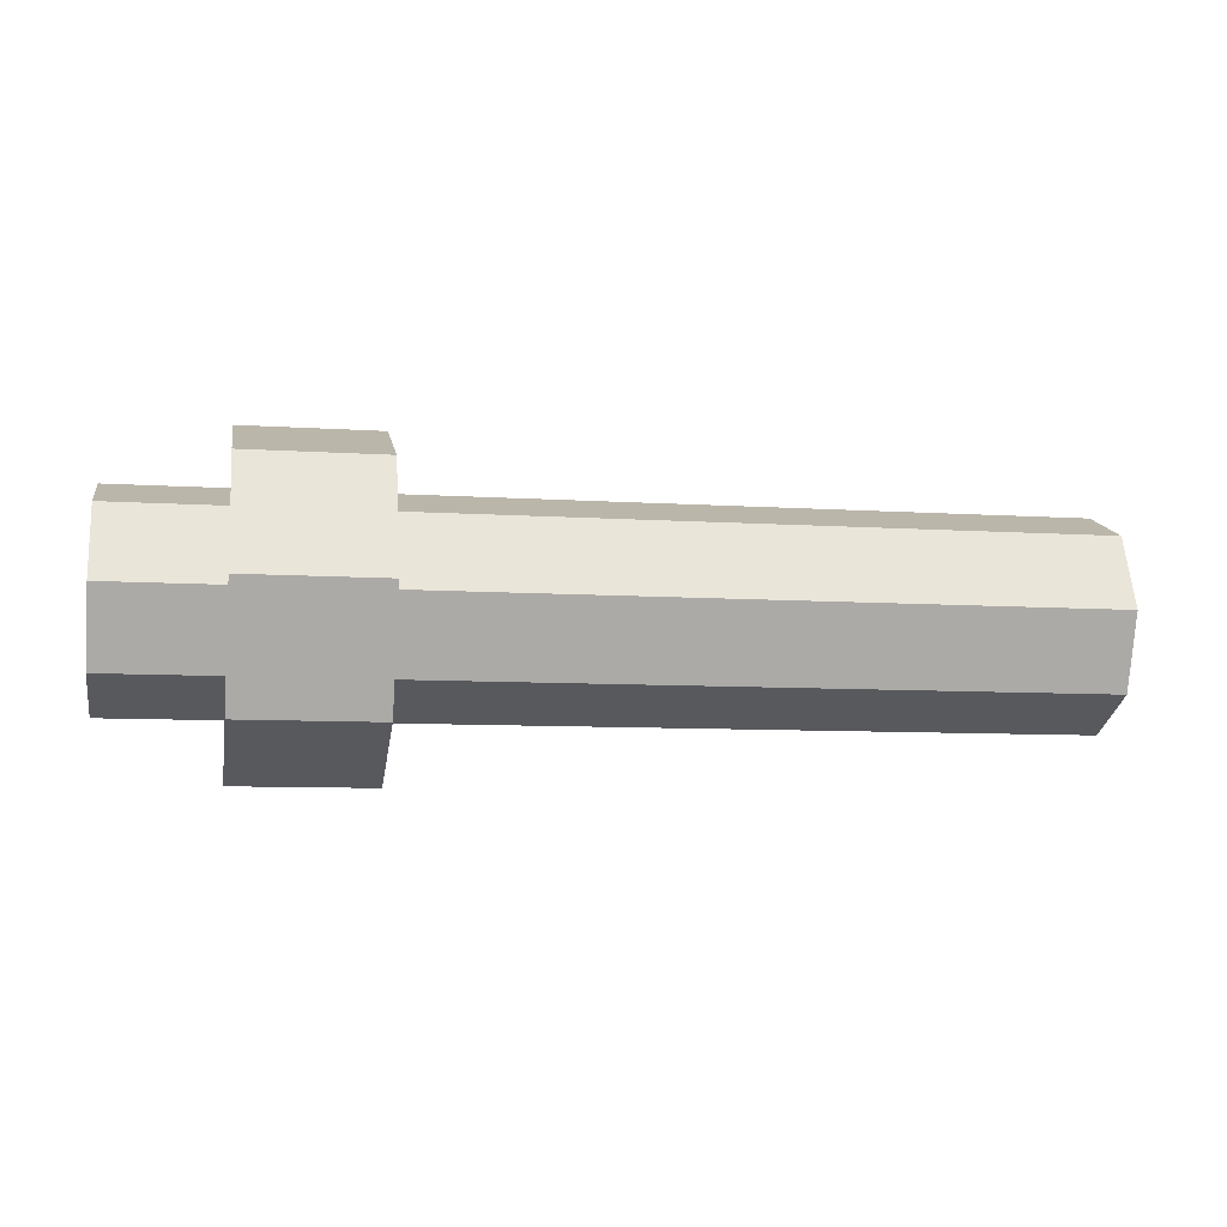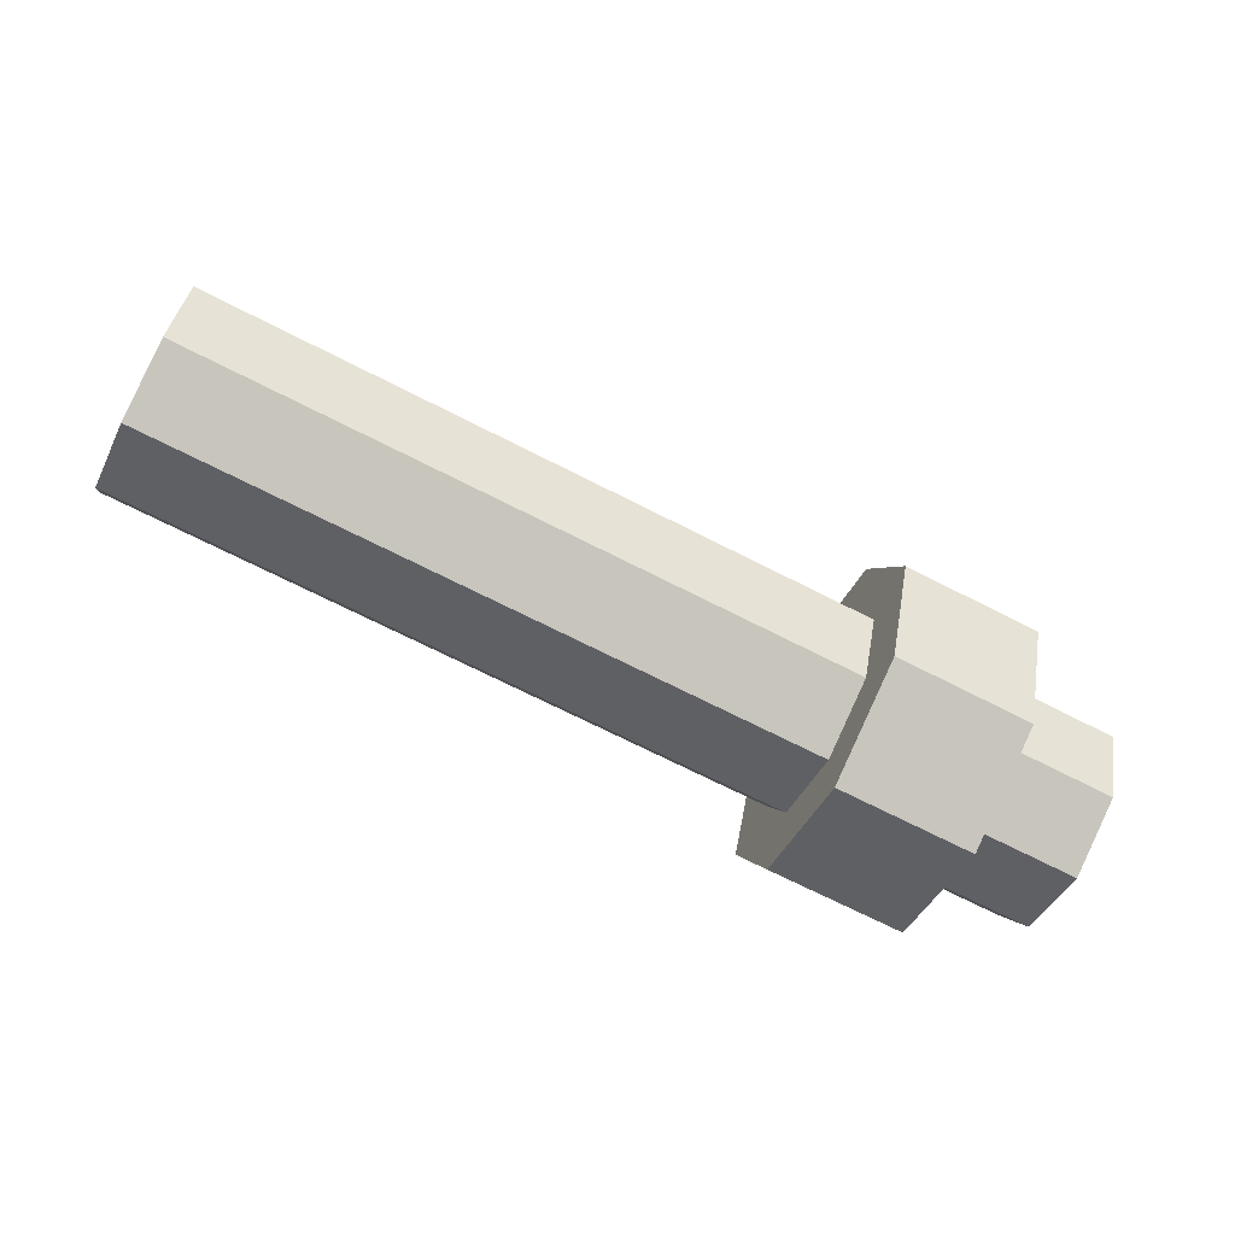
<metadata>
{"format":"obj","ext":"obj","renderer":"f3d","projection":"perspective","resolution":1024,"background":"white","views":[{"elev":-8.5,"azim":-10.1,"up":"+Y"},{"elev":-69.7,"azim":152.9,"up":"+Z"}]}
</metadata>
<code>
v -2 0.1148 0.2772
v -2 0.2772 0.1148
v -2 0.2598 0.15
v -2 0.15 0.2598
v -2 0.15 0.2598
v -2 0.2598 0.15
v -2 0.238 0.1826
v -2 0.1826 0.238
v -2 0.1826 0.238
v -2 0.238 0.1826
v -2 0.2121 0.2121
v -2 -0.2772 0.1148
v -2 -0.1148 0.2772
v -2 -0.15 0.2598
v -2 -0.2598 0.15
v -2 -0.2598 0.15
v -2 -0.15 0.2598
v -2 -0.1826 0.238
v -2 -0.238 0.1826
v -2 -0.238 0.1826
v -2 -0.1826 0.238
v -2 -0.2121 0.2121
v -2 -0.1148 -0.2772
v -2 -0.2772 -0.1148
v -2 -0.2598 -0.15
v -2 -0.15 -0.2598
v -2 -0.15 -0.2598
v -2 -0.2598 -0.15
v -2 -0.238 -0.1826
v -2 -0.1826 -0.238
v -2 -0.1826 -0.238
v -2 -0.238 -0.1826
v -2 -0.2121 -0.2121
v -2 0.2772 -0.1148
v -2 0.1148 -0.2772
v -2 0.15 -0.2598
v -2 0.2598 -0.15
v -2 0.2598 -0.15
v -2 0.15 -0.2598
v -2 0.1826 -0.238
v -2 0.238 -0.1826
v -2 0.238 -0.1826
v -2 0.1826 -0.238
v -2 0.2121 -0.2121
v -2 0.2772 0.1148
v -2 0.1148 0.2772
v -2 0.125 0.125
v -2 0.125 0.125
v -2 0.2 0.1
v -2 0.2801 0.1
v -2 0.2772 0.1148
v -2 0.1 0.2
v -2 0.125 0.125
v -2 0.1148 0.2772
v -2 0.1 0.2801
v -2 -0.125 0.125
v -2 -0.1148 0.2772
v -2 -0.2772 0.1148
v -2 -0.125 0.125
v -2 -0.1 0.2
v -2 -0.1 0.2801
v -2 -0.1148 0.2772
v -2 -0.2801 0.1
v -2 -0.2 0.1
v -2 -0.125 0.125
v -2 -0.2772 0.1148
v -2 -0.2 -0.1
v -2 -0.2801 -0.1
v -2 -0.2772 -0.1148
v -2 -0.125 -0.125
v -2 -0.2772 -0.1148
v -2 -0.1148 -0.2772
v -2 -0.125 -0.125
v -2 -0.1148 -0.2772
v -2 -0.1 -0.2801
v -2 -0.1 -0.2
v -2 -0.125 -0.125
v -2 0.1148 -0.2772
v -2 0.2772 -0.1148
v -2 0.125 -0.125
v -2 0.1 -0.2801
v -2 0.1148 -0.2772
v -2 0.125 -0.125
v -2 0.1 -0.2
v -2 0.2 -0.1
v -2 0.125 -0.125
v -2 0.2772 -0.1148
v -2 0.2801 -0.1
v 2 0.1148 -0.2772
v 2 0.2772 -0.1148
v 2 0.2598 -0.15
v 2 0.15 -0.2598
v 2 0.15 -0.2598
v 2 0.2598 -0.15
v 2 0.238 -0.1826
v 2 0.1826 -0.238
v 2 0.1826 -0.238
v 2 0.238 -0.1826
v 2 0.2121 -0.2121
v 2 -0.2772 -0.1148
v 2 -0.1148 -0.2772
v 2 -0.15 -0.2598
v 2 -0.2598 -0.15
v 2 -0.2598 -0.15
v 2 -0.15 -0.2598
v 2 -0.1826 -0.238
v 2 -0.238 -0.1826
v 2 -0.238 -0.1826
v 2 -0.1826 -0.238
v 2 -0.2121 -0.2121
v 2 -0.1148 0.2772
v 2 -0.2772 0.1148
v 2 -0.2598 0.15
v 2 -0.15 0.2598
v 2 -0.15 0.2598
v 2 -0.2598 0.15
v 2 -0.238 0.1826
v 2 -0.1826 0.238
v 2 -0.1826 0.238
v 2 -0.238 0.1826
v 2 -0.2121 0.2121
v 2 0.2772 0.1148
v 2 0.1148 0.2772
v 2 0.15 0.2598
v 2 0.2598 0.15
v 2 0.2598 0.15
v 2 0.15 0.2598
v 2 0.1826 0.238
v 2 0.238 0.1826
v 2 0.238 0.1826
v 2 0.1826 0.238
v 2 0.2121 0.2121
v 2 0.2772 -0.1148
v 2 0.1148 -0.2772
v 2 0.125 -0.125
v 2 0.125 -0.125
v 2 0.2 -0.1
v 2 0.2801 -0.1
v 2 0.2772 -0.1148
v 2 0.1 -0.2
v 2 0.125 -0.125
v 2 0.1148 -0.2772
v 2 0.1 -0.2801
v 2 -0.125 -0.125
v 2 -0.1148 -0.2772
v 2 -0.2772 -0.1148
v 2 -0.125 -0.125
v 2 -0.1 -0.2
v 2 -0.1 -0.2801
v 2 -0.1148 -0.2772
v 2 -0.2801 -0.1
v 2 -0.2 -0.1
v 2 -0.125 -0.125
v 2 -0.2772 -0.1148
v 2 -0.2 0.1
v 2 -0.2801 0.1
v 2 -0.2772 0.1148
v 2 -0.125 0.125
v 2 -0.2772 0.1148
v 2 -0.1148 0.2772
v 2 -0.125 0.125
v 2 -0.1148 0.2772
v 2 -0.1 0.2801
v 2 -0.1 0.2
v 2 -0.125 0.125
v 2 0.1148 0.2772
v 2 0.2772 0.1148
v 2 0.125 0.125
v 2 0.1 0.2801
v 2 0.1148 0.2772
v 2 0.125 0.125
v 2 0.1 0.2
v 2 0.2 0.1
v 2 0.125 0.125
v 2 0.2772 0.1148
v 2 0.2801 0.1
v 2 0.3 0
v -2 0.3 0
v -2 0.2801 0.1
v 2 0.2801 0.1
v 2 0.2 0.1
v 2 0.2801 0.1
v -2 0.2801 0.1
v -2 0.2 0.1
v 2 0.2 0.1
v -2 0.2 0.1
v -2 0.125 0.125
v 2 0.125 0.125
v 2 0.125 0.125
v -2 0.125 0.125
v -2 0.1 0.2
v 2 0.1 0.2
v 2 0.1 0.2
v -2 0.1 0.2
v -2 0.1 0.2801
v 2 0.1 0.2801
v -2 0.1 0.2801
v -2 0 0.3
v 2 0 0.3
v 2 0.1 0.2801
v 2 0 0.3
v -2 0 0.3
v -2 -0.1 0.2801
v 2 -0.1 0.2801
v 2 -0.1 0.2
v 2 -0.1 0.2801
v -2 -0.1 0.2801
v -2 -0.1 0.2
v 2 -0.1 0.2
v -2 -0.1 0.2
v -2 -0.125 0.125
v 2 -0.125 0.125
v 2 -0.125 0.125
v -2 -0.125 0.125
v -2 -0.2 0.1
v 2 -0.2 0.1
v 2 -0.2 0.1
v -2 -0.2 0.1
v -2 -0.2801 0.1
v 2 -0.2801 0.1
v 2 -0.2801 0.1
v -2 -0.2801 0.1
v -2 -0.3 0
v 2 -0.3 0
v 2 -0.3 0
v -2 -0.3 0
v -2 -0.2801 -0.1
v 2 -0.2801 -0.1
v 2 -0.2801 -0.1
v -2 -0.2801 -0.1
v -2 -0.2 -0.1
v 2 -0.2 -0.1
v 2 -0.2 -0.1
v -2 -0.2 -0.1
v -2 -0.125 -0.125
v 2 -0.125 -0.125
v 2 -0.125 -0.125
v -2 -0.125 -0.125
v -2 -0.1 -0.2
v 2 -0.1 -0.2
v 2 -0.1 -0.2
v -2 -0.1 -0.2
v -2 -0.1 -0.2801
v 2 -0.1 -0.2801
v -2 -0.1 -0.2801
v -2 0 -0.3
v 2 0 -0.3
v 2 -0.1 -0.2801
v 2 0 -0.3
v -2 0 -0.3
v -2 0.1 -0.2801
v 2 0.1 -0.2801
v 2 0.1 -0.2801
v -2 0.1 -0.2801
v -2 0.1 -0.2
v 2 0.1 -0.2
v 2 0.1 -0.2
v -2 0.1 -0.2
v -2 0.125 -0.125
v 2 0.125 -0.125
v 2 0.125 -0.125
v -2 0.125 -0.125
v -2 0.2 -0.1
v 2 0.2 -0.1
v 2 0.2 -0.1
v -2 0.2 -0.1
v -2 0.2801 -0.1
v 2 0.2801 -0.1
v 2 0.2801 -0.1
v -2 0.2801 -0.1
v -2 0.3 0
v 2 0.3 0
v -2 0.3 0
v -2 0.2974 0.03915
v -2 0.2898 0.07764
v -2 0.2772 0.1148
v -2 0 0.3
v -2 0.03915 0.2974
v -2 0.07764 0.2898
v -2 0.1148 0.2772
v -2 0 0.3
v -2 -0.03915 0.2974
v -2 -0.07764 0.2898
v -2 -0.1148 0.2772
v -2 -0.3 0
v -2 -0.2974 0.03915
v -2 -0.2898 0.07764
v -2 -0.2772 0.1148
v -2 -0.3 0
v -2 -0.2974 -0.03915
v -2 -0.2898 -0.07764
v -2 -0.2772 -0.1148
v -2 0 -0.3
v -2 -0.03915 -0.2974
v -2 -0.07764 -0.2898
v -2 -0.1148 -0.2772
v -2 0 -0.3
v -2 0.03915 -0.2974
v -2 0.07764 -0.2898
v -2 0.1148 -0.2772
v -2 0.3 0
v -2 0.2974 -0.03915
v -2 0.2898 -0.07764
v -2 0.2772 -0.1148
v 2 0.3 0
v 2 0.2974 0.03915
v 2 0.2898 0.07764
v 2 0.2772 0.1148
v 2 0 0.3
v 2 0.03915 0.2974
v 2 0.07764 0.2898
v 2 0.1148 0.2772
v 2 0 0.3
v 2 -0.03915 0.2974
v 2 -0.07764 0.2898
v 2 -0.1148 0.2772
v 2 -0.3 0
v 2 -0.2974 0.03915
v 2 -0.2898 0.07764
v 2 -0.2772 0.1148
v 2 -0.3 0
v 2 -0.2974 -0.03915
v 2 -0.2898 -0.07764
v 2 -0.2772 -0.1148
v 2 0 -0.3
v 2 -0.03915 -0.2974
v 2 -0.07764 -0.2898
v 2 -0.1148 -0.2772
v 2 0 -0.3
v 2 0.03915 -0.2974
v 2 0.07764 -0.2898
v 2 0.1148 -0.2772
v 2 0.3 0
v 2 0.2974 -0.03915
v 2 0.2898 -0.07764
v 2 0.2772 -0.1148
v 2 0.45 0
v 2 0.3182 0.3182
v 2 0.2121 0.2121
v 2 0.3 0
v 2 0.3182 0.3182
v 2 0 0.45
v 2 0 0.3
v 2 0.2121 0.2121
v 2 0 0.45
v 2 -0.3182 0.3182
v 2 -0.2121 0.2121
v 2 0 0.3
v 2 -0.3182 0.3182
v 2 -0.45 0
v 2 -0.3 0
v 2 -0.2121 0.2121
v 2 -0.45 0
v 2 -0.3182 -0.3182
v 2 -0.2121 -0.2121
v 2 -0.3 0
v 2 -0.3182 -0.3182
v 2 0 -0.45
v 2 0 -0.3
v 2 -0.2121 -0.2121
v 2 0 -0.45
v 2 0.3182 -0.3182
v 2 0.2121 -0.2121
v 2 0 -0.3
v 2 0.3182 -0.3182
v 2 0.45 0
v 2 0.3 0
v 2 0.2121 -0.2121
v -2 0.45 0
v -2 0.3182 0.3182
v -2 0.2121 0.2121
v -2 0.3 0
v -2 0.3182 0.3182
v -2 0 0.45
v -2 0 0.3
v -2 0.2121 0.2121
v -2 0 0.45
v -2 -0.3182 0.3182
v -2 -0.2121 0.2121
v -2 0 0.3
v -2 -0.3182 0.3182
v -2 -0.45 0
v -2 -0.3 0
v -2 -0.2121 0.2121
v -2 -0.45 0
v -2 -0.3182 -0.3182
v -2 -0.2121 -0.2121
v -2 -0.3 0
v -2 -0.3182 -0.3182
v -2 0 -0.45
v -2 0 -0.3
v -2 -0.2121 -0.2121
v -2 0 -0.45
v -2 0.3182 -0.3182
v -2 0.2121 -0.2121
v -2 0 -0.3
v -2 0.3182 -0.3182
v -2 0.45 0
v -2 0.3 0
v -2 0.2121 -0.2121
v -0.9 0.3182 0.3182
v -0.9 0.45 0
v 2 0.45 0
v 2 0.3182 0.3182
v -0.9 0 0.45
v -0.9 0.3182 0.3182
v 2 0.3182 0.3182
v 2 0 0.45
v -0.9 -0.3182 0.3182
v -0.9 0 0.45
v 2 0 0.45
v 2 -0.3182 0.3182
v -0.9 -0.45 0
v -0.9 -0.3182 0.3182
v 2 -0.3182 0.3182
v 2 -0.45 0
v -0.9 -0.3182 -0.3182
v -0.9 -0.45 0
v 2 -0.45 0
v 2 -0.3182 -0.3182
v -0.9 0 -0.45
v -0.9 -0.3182 -0.3182
v 2 -0.3182 -0.3182
v 2 0 -0.45
v -0.9 0.3182 -0.3182
v -0.9 0 -0.45
v 2 0 -0.45
v 2 0.3182 -0.3182
v -0.9 0.45 0
v -0.9 0.3182 -0.3182
v 2 0.3182 -0.3182
v 2 0.45 0
v -2 0.3182 0.3182
v -2 0.45 0
v -1.5 0.45 0
v -1.5 0.3182 0.3182
v -2 0 0.45
v -2 0.3182 0.3182
v -1.5 0.3182 0.3182
v -1.5 0 0.45
v -2 -0.3182 0.3182
v -2 0 0.45
v -1.5 0 0.45
v -1.5 -0.3182 0.3182
v -2 -0.45 0
v -2 -0.3182 0.3182
v -1.5 -0.3182 0.3182
v -1.5 -0.45 0
v -2 -0.3182 -0.3182
v -2 -0.45 0
v -1.5 -0.45 0
v -1.5 -0.3182 -0.3182
v -2 0 -0.45
v -2 -0.3182 -0.3182
v -1.5 -0.3182 -0.3182
v -1.5 0 -0.45
v -2 0.3182 -0.3182
v -2 0 -0.45
v -1.5 0 -0.45
v -1.5 0.3182 -0.3182
v -2 0.45 0
v -2 0.3182 -0.3182
v -1.5 0.3182 -0.3182
v -1.5 0.45 0
v -0.9 0.495 0.495
v -0.9 0.7 0
v -1.5 0.7 0
v -1.5 0.495 0.495
v -0.9 0 0.7
v -0.9 0.495 0.495
v -1.5 0.495 0.495
v -1.5 0 0.7
v -0.9 -0.495 0.495
v -0.9 0 0.7
v -1.5 0 0.7
v -1.5 -0.495 0.495
v -0.9 -0.7 0
v -0.9 -0.495 0.495
v -1.5 -0.495 0.495
v -1.5 -0.7 0
v -0.9 -0.495 -0.495
v -0.9 -0.7 0
v -1.5 -0.7 0
v -1.5 -0.495 -0.495
v -0.9 0 -0.7
v -0.9 -0.495 -0.495
v -1.5 -0.495 -0.495
v -1.5 0 -0.7
v -0.9 0.495 -0.495
v -0.9 0 -0.7
v -1.5 0 -0.7
v -1.5 0.495 -0.495
v -0.9 0.7 0
v -0.9 0.495 -0.495
v -1.5 0.495 -0.495
v -1.5 0.7 0
v -0.9 0.6 0
v -0.9 0.4243 0.4243
v -0.9 0.3182 0.3182
v -0.9 0.45 0
v -0.9 0.4243 0.4243
v -0.9 0 0.6
v -0.9 0 0.45
v -0.9 0.3182 0.3182
v -0.9 0 0.6
v -0.9 -0.4243 0.4243
v -0.9 -0.3182 0.3182
v -0.9 0 0.45
v -0.9 -0.4243 0.4243
v -0.9 -0.6 0
v -0.9 -0.45 0
v -0.9 -0.3182 0.3182
v -0.9 -0.6 0
v -0.9 -0.4243 -0.4243
v -0.9 -0.3182 -0.3182
v -0.9 -0.45 0
v -0.9 -0.4243 -0.4243
v -0.9 0 -0.6
v -0.9 0 -0.45
v -0.9 -0.3182 -0.3182
v -0.9 0 -0.6
v -0.9 0.4243 -0.4243
v -0.9 0.3182 -0.3182
v -0.9 0 -0.45
v -0.9 0.4243 -0.4243
v -0.9 0.6 0
v -0.9 0.45 0
v -0.9 0.3182 -0.3182
v -0.9 0.7 0
v -0.9 0.495 0.495
v -0.9 0.4243 0.4243
v -0.9 0.6 0
v -0.9 0.495 0.495
v -0.9 0 0.7
v -0.9 0 0.6
v -0.9 0.4243 0.4243
v -0.9 0 0.7
v -0.9 -0.495 0.495
v -0.9 -0.4243 0.4243
v -0.9 0 0.6
v -0.9 -0.495 0.495
v -0.9 -0.7 0
v -0.9 -0.6 0
v -0.9 -0.4243 0.4243
v -0.9 -0.7 0
v -0.9 -0.495 -0.495
v -0.9 -0.4243 -0.4243
v -0.9 -0.6 0
v -0.9 -0.495 -0.495
v -0.9 0 -0.7
v -0.9 0 -0.6
v -0.9 -0.4243 -0.4243
v -0.9 0 -0.7
v -0.9 0.495 -0.495
v -0.9 0.4243 -0.4243
v -0.9 0 -0.6
v -0.9 0.495 -0.495
v -0.9 0.7 0
v -0.9 0.6 0
v -0.9 0.4243 -0.4243
v -1.5 0.6 0
v -1.5 0.4243 0.4243
v -1.5 0.3182 0.3182
v -1.5 0.45 0
v -1.5 0.4243 0.4243
v -1.5 0 0.6
v -1.5 0 0.45
v -1.5 0.3182 0.3182
v -1.5 0 0.6
v -1.5 -0.4243 0.4243
v -1.5 -0.3182 0.3182
v -1.5 0 0.45
v -1.5 -0.4243 0.4243
v -1.5 -0.6 0
v -1.5 -0.45 0
v -1.5 -0.3182 0.3182
v -1.5 -0.6 0
v -1.5 -0.4243 -0.4243
v -1.5 -0.3182 -0.3182
v -1.5 -0.45 0
v -1.5 -0.4243 -0.4243
v -1.5 0 -0.6
v -1.5 0 -0.45
v -1.5 -0.3182 -0.3182
v -1.5 0 -0.6
v -1.5 0.4243 -0.4243
v -1.5 0.3182 -0.3182
v -1.5 0 -0.45
v -1.5 0.4243 -0.4243
v -1.5 0.6 0
v -1.5 0.45 0
v -1.5 0.3182 -0.3182
v -1.5 0.7 0
v -1.5 0.495 0.495
v -1.5 0.4243 0.4243
v -1.5 0.6 0
v -1.5 0.495 0.495
v -1.5 0 0.7
v -1.5 0 0.6
v -1.5 0.4243 0.4243
v -1.5 0 0.7
v -1.5 -0.495 0.495
v -1.5 -0.4243 0.4243
v -1.5 0 0.6
v -1.5 -0.495 0.495
v -1.5 -0.7 0
v -1.5 -0.6 0
v -1.5 -0.4243 0.4243
v -1.5 -0.7 0
v -1.5 -0.495 -0.495
v -1.5 -0.4243 -0.4243
v -1.5 -0.6 0
v -1.5 -0.495 -0.495
v -1.5 0 -0.7
v -1.5 0 -0.6
v -1.5 -0.4243 -0.4243
v -1.5 0 -0.7
v -1.5 0.495 -0.495
v -1.5 0.4243 -0.4243
v -1.5 0 -0.6
v -1.5 0.495 -0.495
v -1.5 0.7 0
v -1.5 0.6 0
v -1.5 0.4243 -0.4243
g mesh6372660
f 1 3 2
f 3 1 4
f 5 7 6
f 7 5 8
f 9 11 10
g mesh6372662
f 12 14 13
f 14 12 15
f 16 18 17
f 18 16 19
f 20 22 21
g mesh6372664
f 23 25 24
f 25 23 26
f 27 29 28
f 29 27 30
f 31 33 32
g mesh6372666
f 34 36 35
f 36 34 37
f 38 40 39
f 40 38 41
f 42 44 43
f 45 47 46
f 48 50 49
f 50 48 51
f 52 54 53
f 54 52 55
f 56 58 57
f 59 61 60
f 61 59 62
f 63 65 64
f 65 63 66
f 67 69 68
f 69 67 70
f 71 73 72
f 74 76 75
f 76 74 77
f 78 80 79
f 81 83 82
f 83 81 84
f 85 87 86
f 87 85 88
g mesh6372670
f 89 91 90
f 91 89 92
f 93 95 94
f 95 93 96
f 97 99 98
g mesh6372672
f 100 102 101
f 102 100 103
f 104 106 105
f 106 104 107
f 108 110 109
g mesh6372674
f 111 113 112
f 113 111 114
f 115 117 116
f 117 115 118
f 119 121 120
g mesh6372676
f 122 124 123
f 124 122 125
f 126 128 127
f 128 126 129
f 130 132 131
f 133 135 134
f 136 138 137
f 138 136 139
f 140 142 141
f 142 140 143
f 144 146 145
f 147 149 148
f 149 147 150
f 151 153 152
f 153 151 154
f 155 157 156
f 157 155 158
f 159 161 160
f 162 164 163
f 164 162 165
f 166 168 167
f 169 171 170
f 171 169 172
f 173 175 174
f 175 173 176
g mesh6372680
f 177 179 178
f 179 177 180
f 181 183 182
f 183 181 184
f 185 187 186
f 187 185 188
f 189 191 190
f 191 189 192
f 193 195 194
f 195 193 196
f 197 199 198
f 199 197 200
f 201 203 202
f 203 201 204
f 205 207 206
f 207 205 208
f 209 211 210
f 211 209 212
f 213 215 214
f 215 213 216
f 217 219 218
f 219 217 220
f 221 223 222
f 223 221 224
f 225 227 226
f 227 225 228
f 229 231 230
f 231 229 232
f 233 235 234
f 235 233 236
f 237 239 238
f 239 237 240
f 241 243 242
f 243 241 244
f 245 247 246
f 247 245 248
f 249 251 250
f 251 249 252
f 253 255 254
f 255 253 256
f 257 259 258
f 259 257 260
f 261 263 262
f 263 261 264
f 265 267 266
f 267 265 268
f 269 271 270
f 271 269 272
g mesh6372683
f 273 275 274
f 275 273 276
g mesh6372685
f 277 278 279
f 279 280 277
g mesh6372687
f 281 283 282
f 283 281 284
g mesh6372689
f 285 286 287
f 287 288 285
g mesh6372691
f 289 291 290
f 291 289 292
g mesh6372693
f 293 294 295
f 295 296 293
g mesh6372695
f 297 299 298
f 299 297 300
g mesh6372697
f 301 302 303
f 303 304 301
g mesh6372700
f 305 306 307
f 307 308 305
g mesh6372702
f 309 311 310
f 311 309 312
g mesh6372704
f 313 314 315
f 315 316 313
g mesh6372706
f 317 319 318
f 319 317 320
g mesh6372708
f 321 322 323
f 323 324 321
g mesh6372710
f 325 327 326
f 327 325 328
g mesh6372712
f 329 330 331
f 331 332 329
g mesh6372714
f 333 335 334
f 335 333 336
g mesh6372720
f 337 338 339
f 339 340 337
f 341 342 343
f 343 344 341
f 345 346 347
f 347 348 345
f 349 350 351
f 351 352 349
f 353 354 355
f 355 356 353
f 357 358 359
f 359 360 357
f 361 362 363
f 363 364 361
f 365 366 367
f 367 368 365
g mesh6372723
f 369 371 370
f 371 369 372
f 373 375 374
f 375 373 376
f 377 379 378
f 379 377 380
f 381 383 382
f 383 381 384
f 385 387 386
f 387 385 388
f 389 391 390
f 391 389 392
f 393 395 394
f 395 393 396
f 397 399 398
f 399 397 400
g mesh6372725
f 401 403 402
f 403 401 404
f 405 407 406
f 407 405 408
f 409 411 410
f 411 409 412
f 413 415 414
f 415 413 416
f 417 419 418
f 419 417 420
f 421 423 422
f 423 421 424
f 425 427 426
f 427 425 428
f 429 431 430
f 431 429 432
g mesh6372727
f 433 435 434
f 435 433 436
f 437 439 438
f 439 437 440
f 441 443 442
f 443 441 444
f 445 447 446
f 447 445 448
f 449 451 450
f 451 449 452
f 453 455 454
f 455 453 456
f 457 459 458
f 459 457 460
f 461 463 462
f 463 461 464
g mesh6372733
f 465 466 467
f 467 468 465
f 469 470 471
f 471 472 469
f 473 474 475
f 475 476 473
f 477 478 479
f 479 480 477
f 481 482 483
f 483 484 481
f 485 486 487
f 487 488 485
f 489 490 491
f 491 492 489
f 493 494 495
f 495 496 493
g mesh6372735
f 497 498 499
f 499 500 497
f 501 502 503
f 503 504 501
f 505 506 507
f 507 508 505
f 509 510 511
f 511 512 509
f 513 514 515
f 515 516 513
f 517 518 519
f 519 520 517
f 521 522 523
f 523 524 521
f 525 526 527
f 527 528 525
g mesh6372737
f 529 530 531
f 531 532 529
f 533 534 535
f 535 536 533
f 537 538 539
f 539 540 537
f 541 542 543
f 543 544 541
f 545 546 547
f 547 548 545
f 549 550 551
f 551 552 549
f 553 554 555
f 555 556 553
f 557 558 559
f 559 560 557
g mesh6372739
f 561 563 562
f 563 561 564
f 565 567 566
f 567 565 568
f 569 571 570
f 571 569 572
f 573 575 574
f 575 573 576
f 577 579 578
f 579 577 580
f 581 583 582
f 583 581 584
f 585 587 586
f 587 585 588
f 589 591 590
f 591 589 592
g mesh6372741
f 593 595 594
f 595 593 596
f 597 599 598
f 599 597 600
f 601 603 602
f 603 601 604
f 605 607 606
f 607 605 608
f 609 611 610
f 611 609 612
f 613 615 614
f 615 613 616
f 617 619 618
f 619 617 620
f 621 623 622
f 623 621 624

</code>
